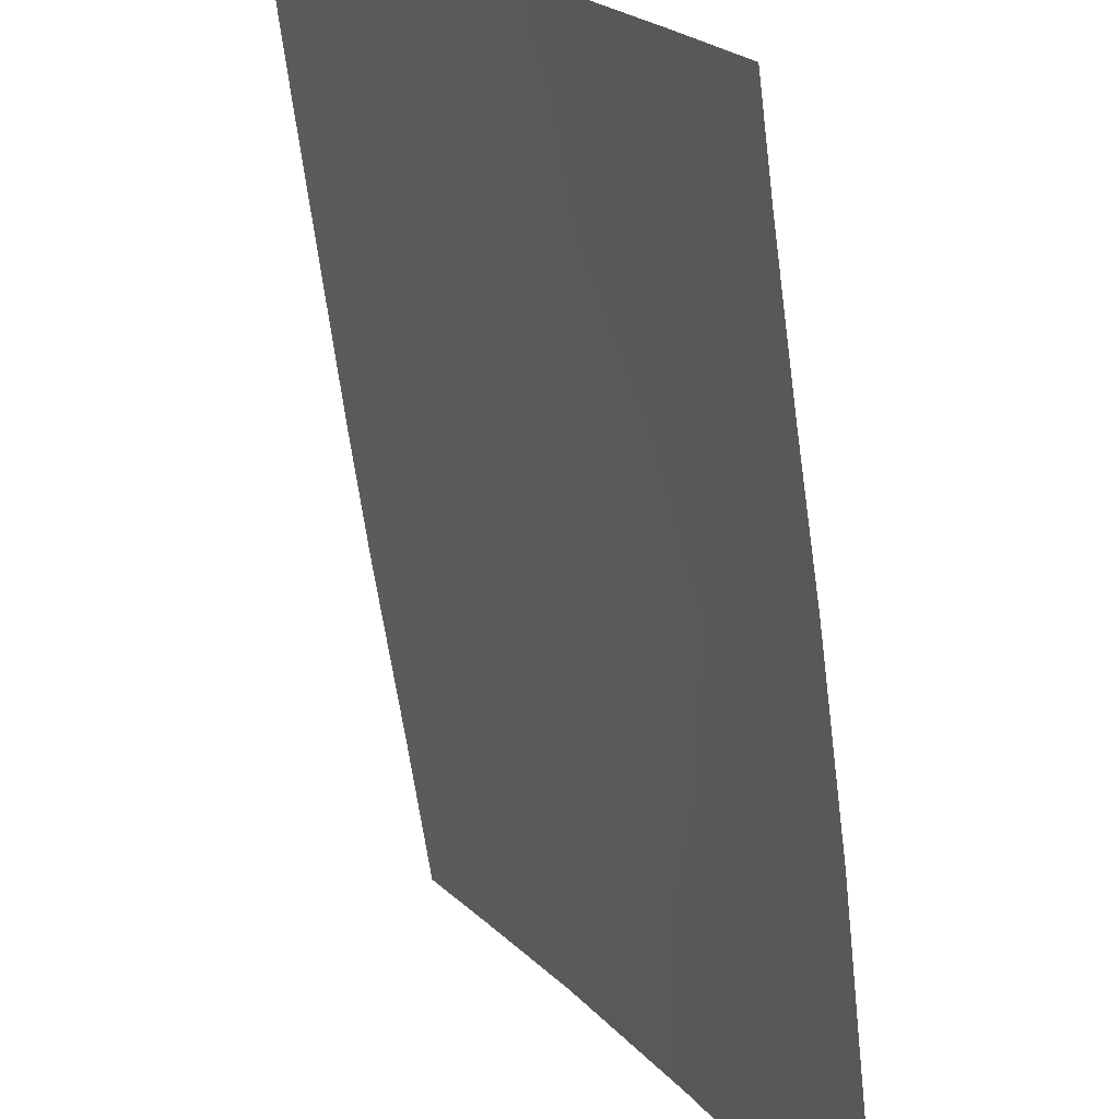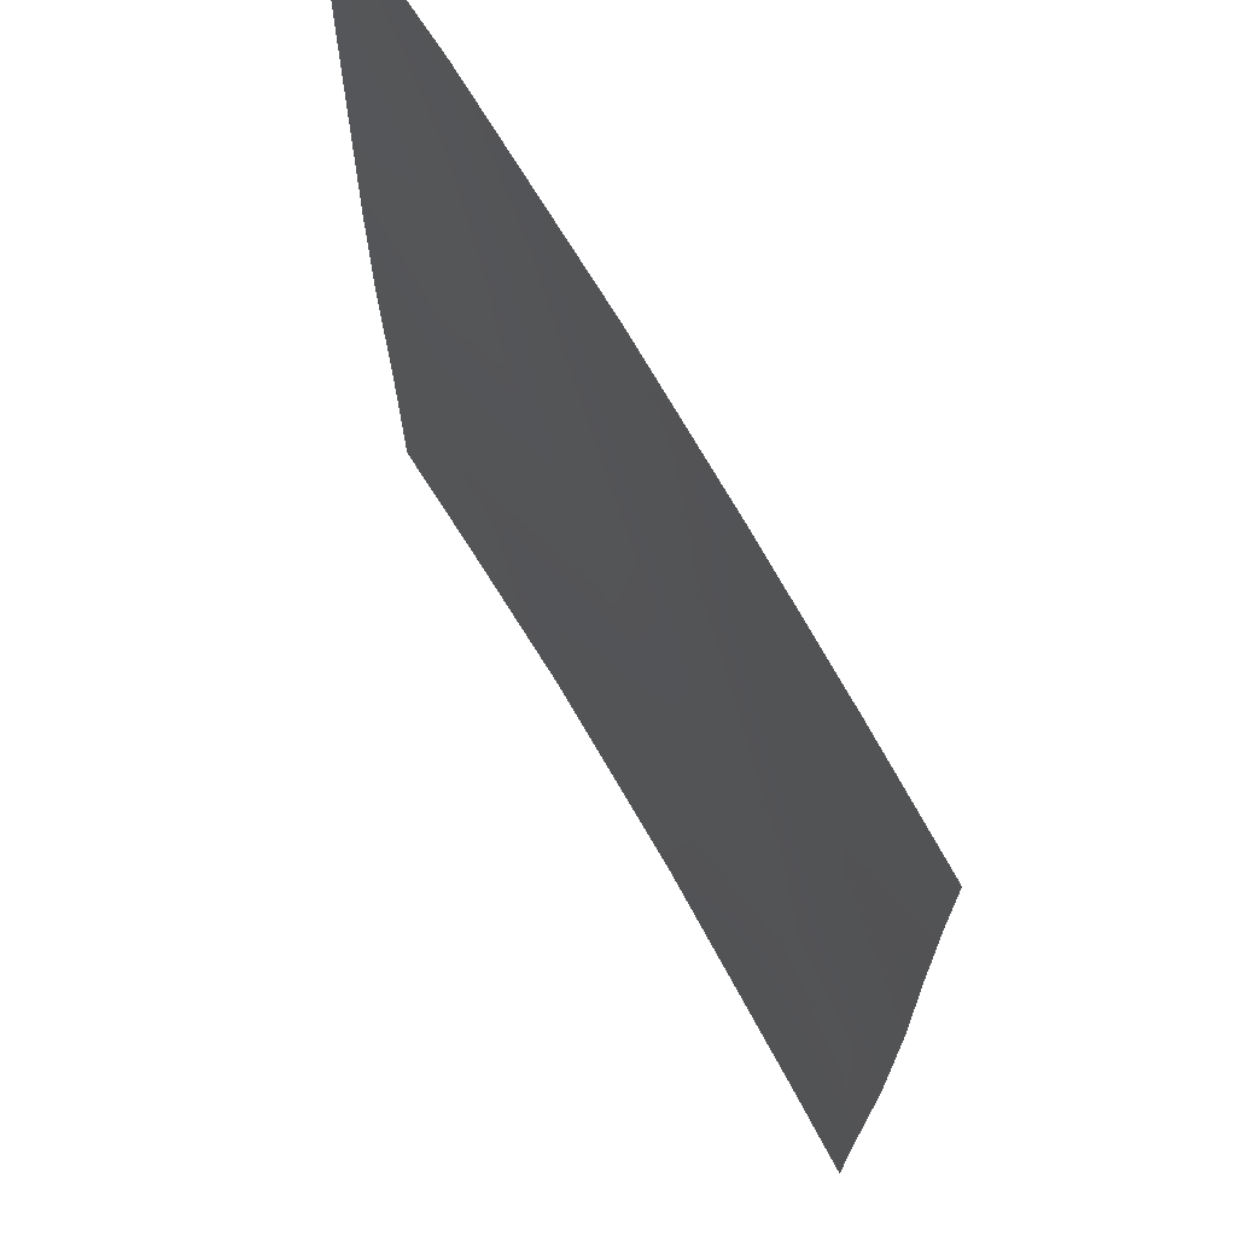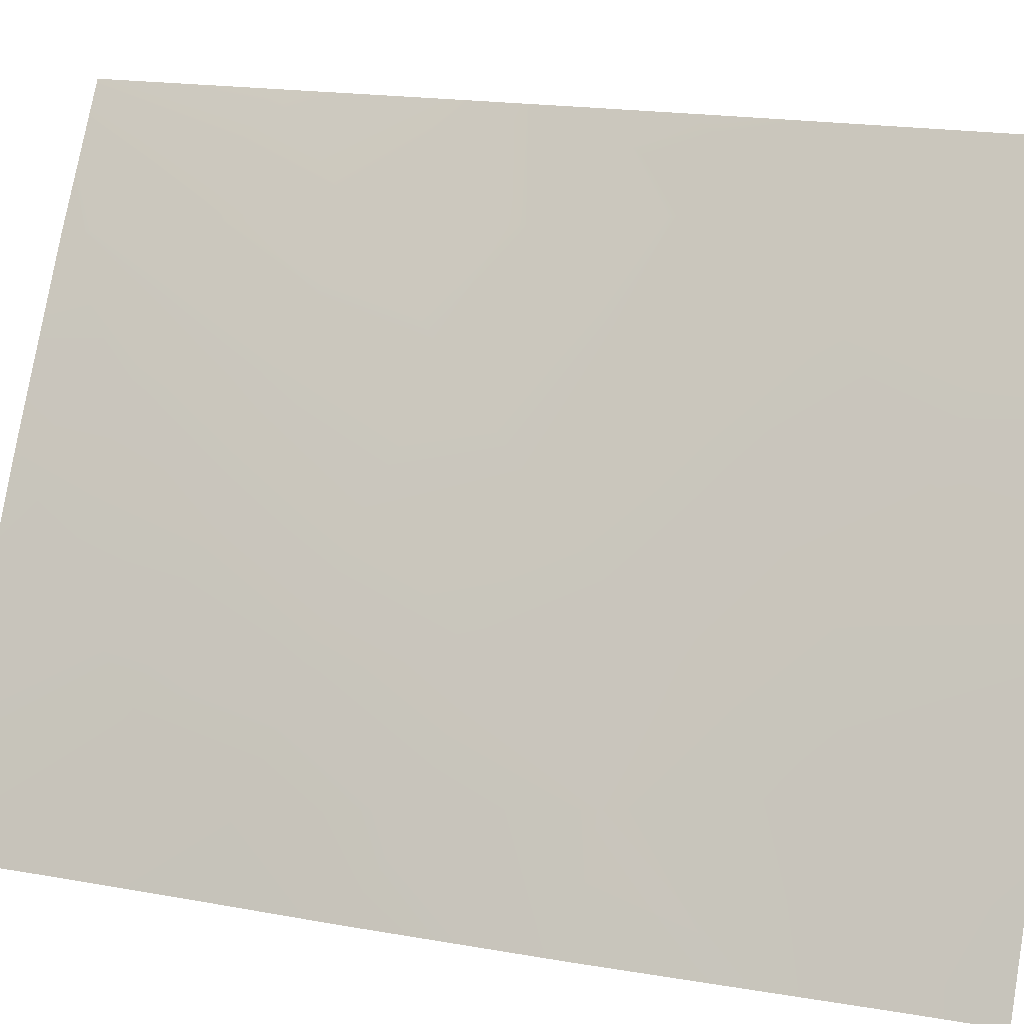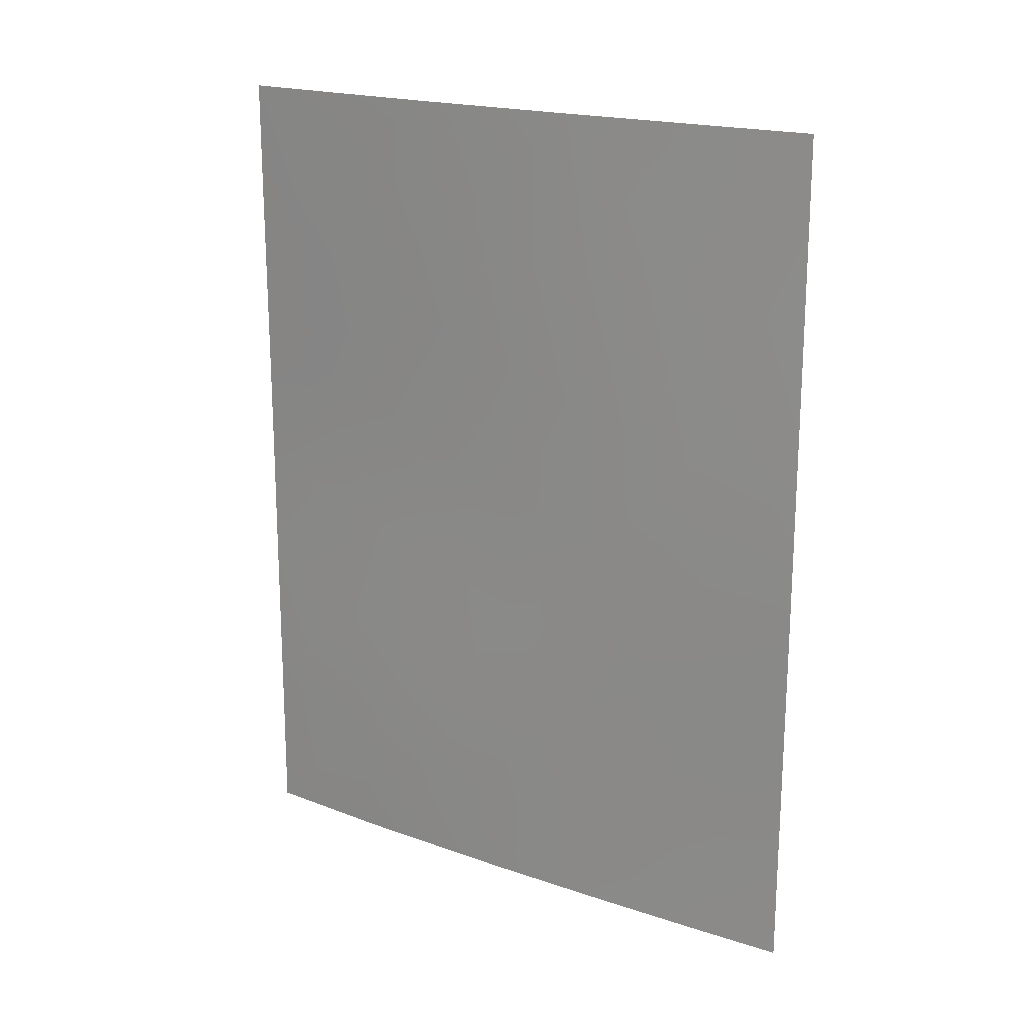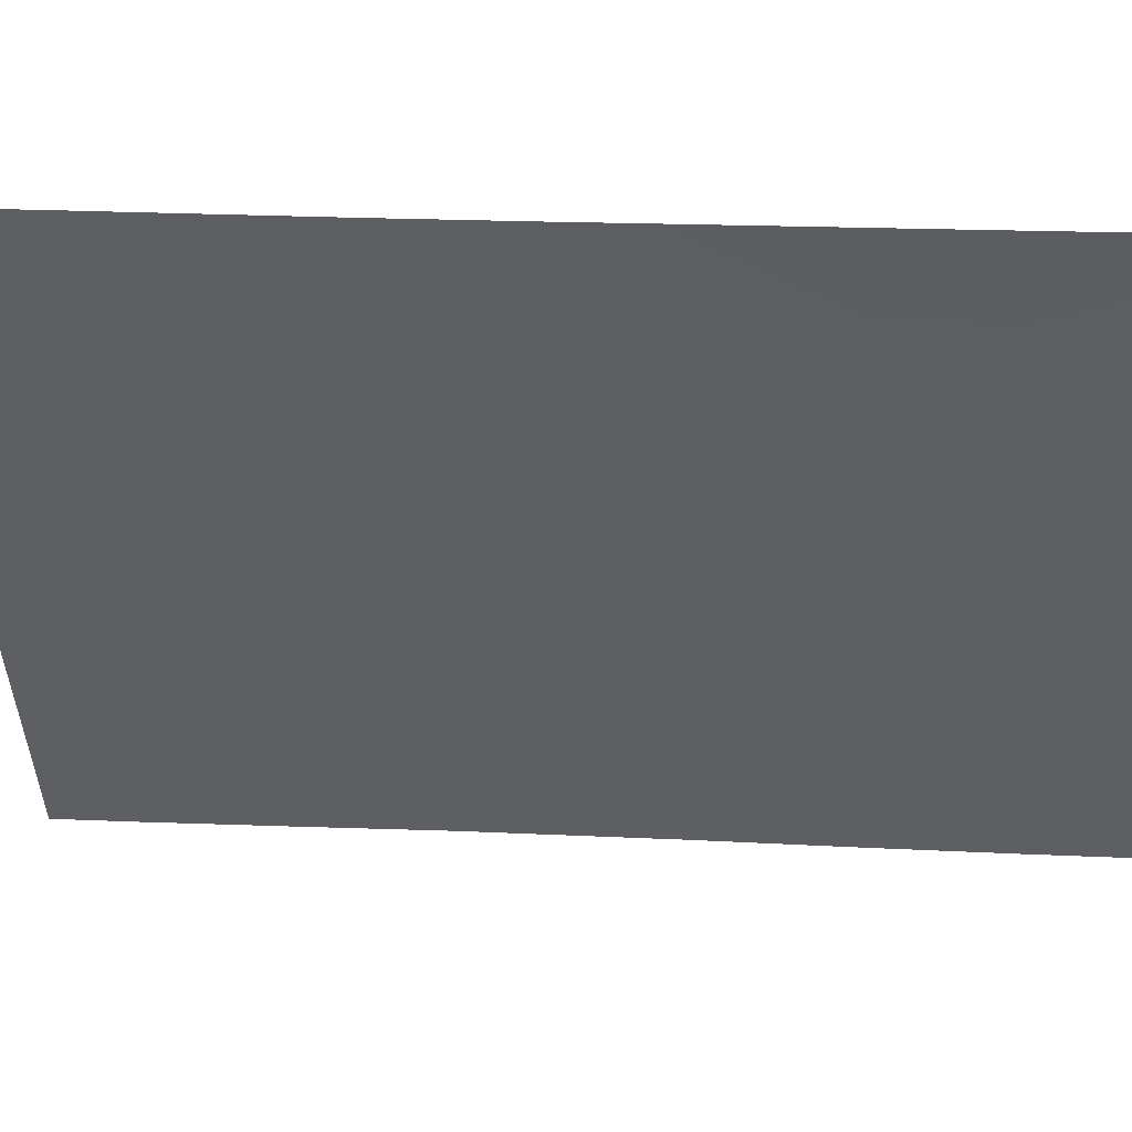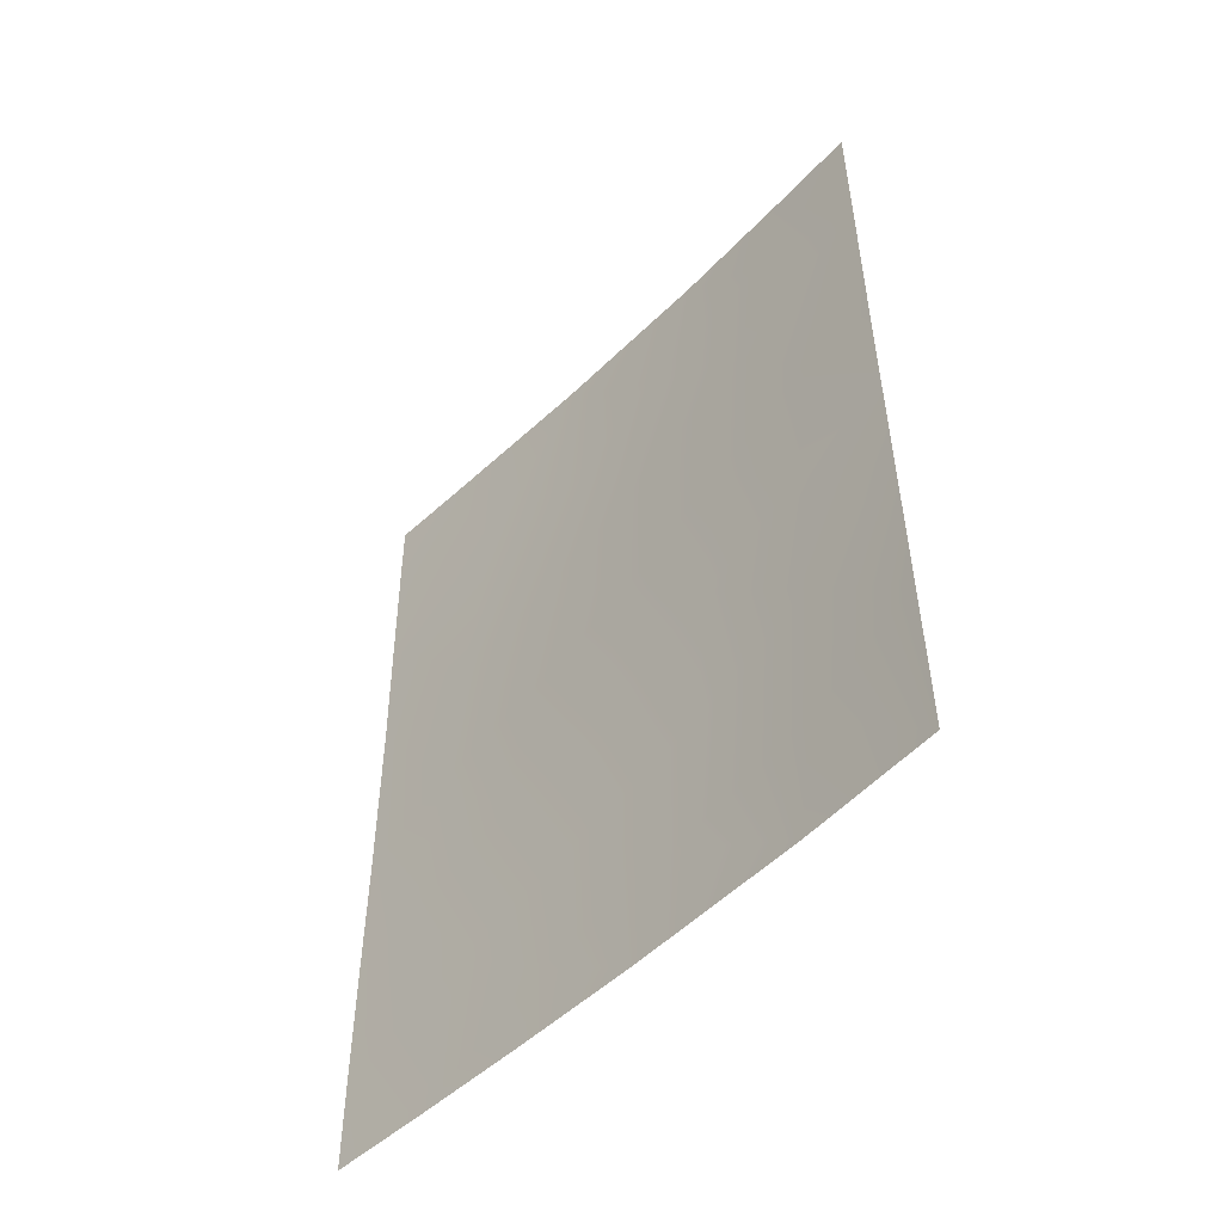
<metadata>
{"format":"obj","ext":"obj","renderer":"f3d","projection":"perspective","resolution":1024,"background":"white","views":[{"elev":-63.7,"azim":8.0,"up":"+Z"},{"elev":-18.9,"azim":0.5,"up":"+Z"},{"elev":18.5,"azim":109.6,"up":"+Z"},{"elev":19.3,"azim":93.0,"up":"+Y"},{"elev":19.8,"azim":-84.3,"up":"+Z"},{"elev":-51.4,"azim":-73.4,"up":"+Y"}]}
</metadata>
<code>
v 68.37 38 92
v 63.61 42.46 100
v 63.58 50 100
v 64.29 50 98.88
v 65.44 40.99 97.18
v 67.72 38 93.21
v 68.22 48.96 92
v 63.69 38 100
v 64.76 38 98.36
v 68.2 50 92
v 63.65 40.24 100
v 66.67 45.82 94.96
v 65.68 48.54 96.61
v 64.18 45.68 99.04
v 64.6 39.62 98.6
v 64.35 43.63 98.78
v 64.48 41.63 98.72
v 68.35 39.27 92
v 67.1 41.99 94.29
v 63.58 48.1 100
v 66.48 40.49 95.42
v 67.41 40.04 93.74
v 66.05 38 96.2
v 67.73 50 92.89
v 68.35 41.07 92
v 66.93 38 94.65
v 66.77 38.93 94.92
v 63.57 45.6 100
v 68.33 45.47 92
v 67.72 43.59 93.18
v 68.36 42.9 92
v 67.89 41.49 92.86
v 65.24 42.99 97.4
v 65.74 46.42 96.51
v 67.25 48.01 93.83
v 66.48 50 95.2
v 67.56 45.52 93.39
v 66.86 43.88 94.65
v 66.18 42.32 95.87
v 68.27 47.31 92
v 63.58 43.99 100
v 65.06 45.07 97.64
v 65.24 50 97.34
v 66.4 47.69 95.38
v 64.77 47.18 98.11
v 65.96 44.35 96.16
v 65.7 39.26 96.8
v 64.52 48.9 98.53
f 6 18 1
f 8 11 15
f 23 47 27
f 31 32 30
f 39 19 21
f 35 37 12
f 17 2 16
f 16 14 42
f 13 36 44
f 5 33 39
f 20 3 4
f 5 47 15
f 23 9 47
f 8 15 9
f 10 7 24
f 4 43 48
f 25 18 32
f 6 26 27
f 26 23 27
f 27 47 21
f 15 11 17
f 28 20 14
f 29 31 30
f 31 25 32
f 30 32 19
f 32 22 19
f 11 2 17
f 21 19 22
f 22 32 18
f 35 36 24
f 30 37 29
f 37 30 38
f 30 19 38
f 42 46 33
f 46 39 33
f 7 40 35
f 40 29 37
f 39 38 19
f 46 38 39
f 2 41 16
f 41 28 14
f 21 47 5
f 39 21 5
f 43 36 13
f 43 13 48
f 34 13 44
f 12 38 46
f 34 46 42
f 35 24 7
f 37 38 12
f 5 15 17
f 12 44 35
f 16 41 14
f 16 42 33
f 44 36 35
f 34 44 12
f 45 13 34
f 5 17 33
f 14 45 42
f 42 45 34
f 22 18 6
f 27 22 6
f 27 21 22
f 35 40 37
f 20 45 14
f 20 48 45
f 48 20 4
f 12 46 34
f 17 16 33
f 47 9 15
f 48 13 45

</code>
